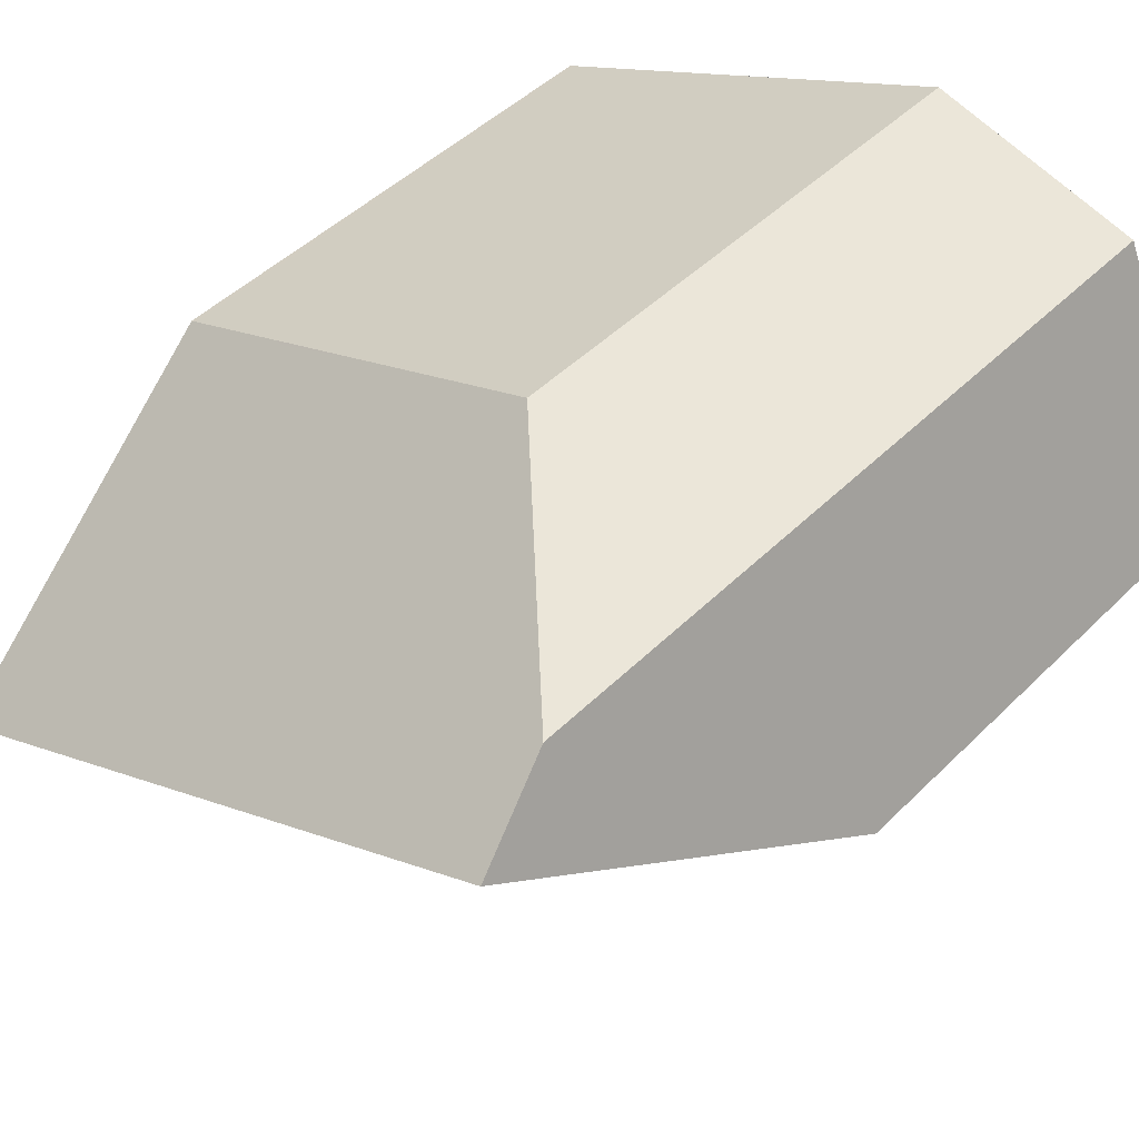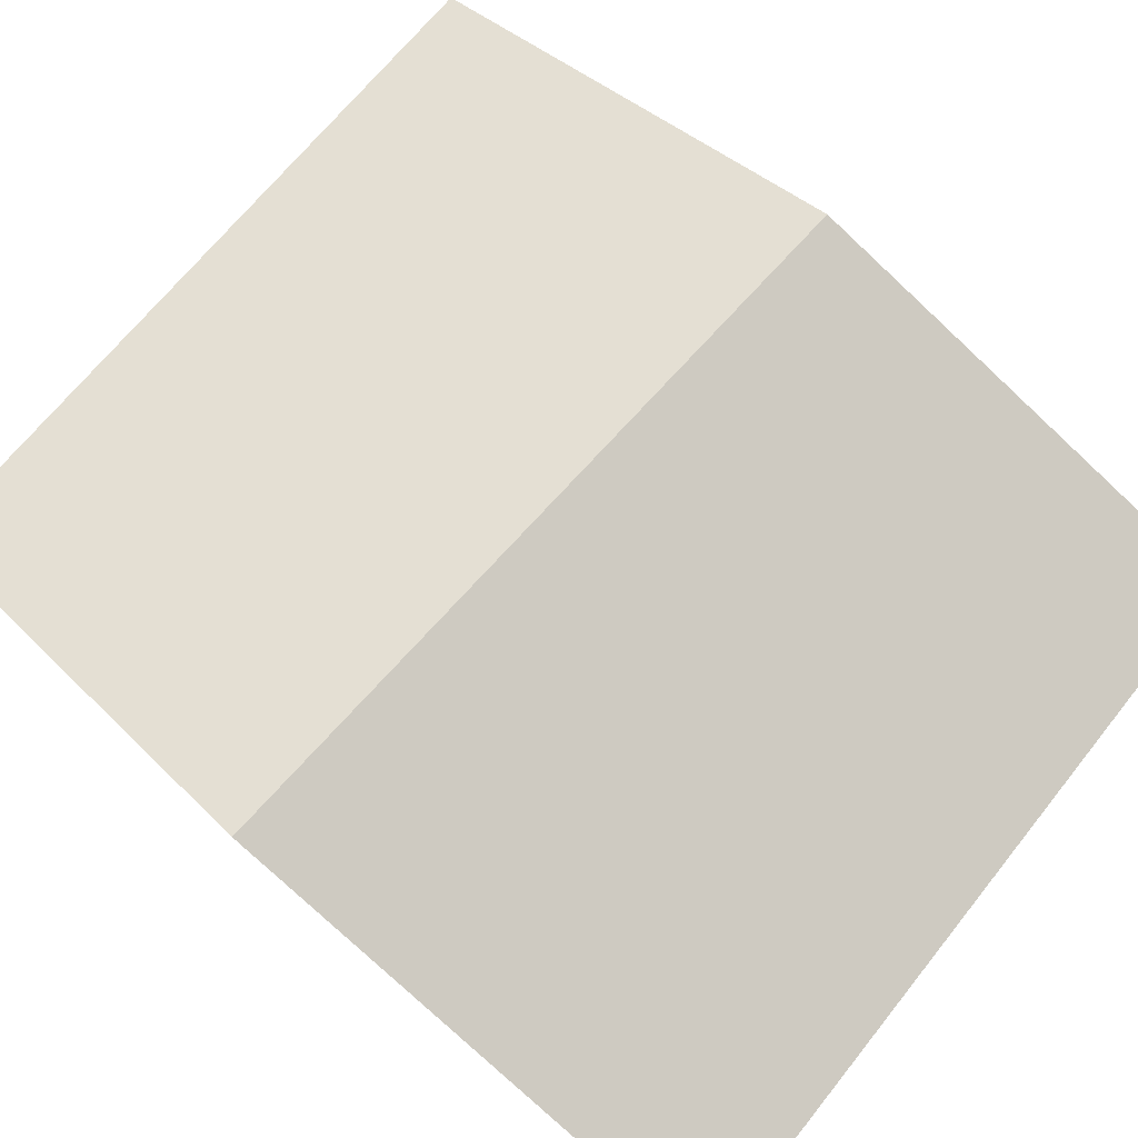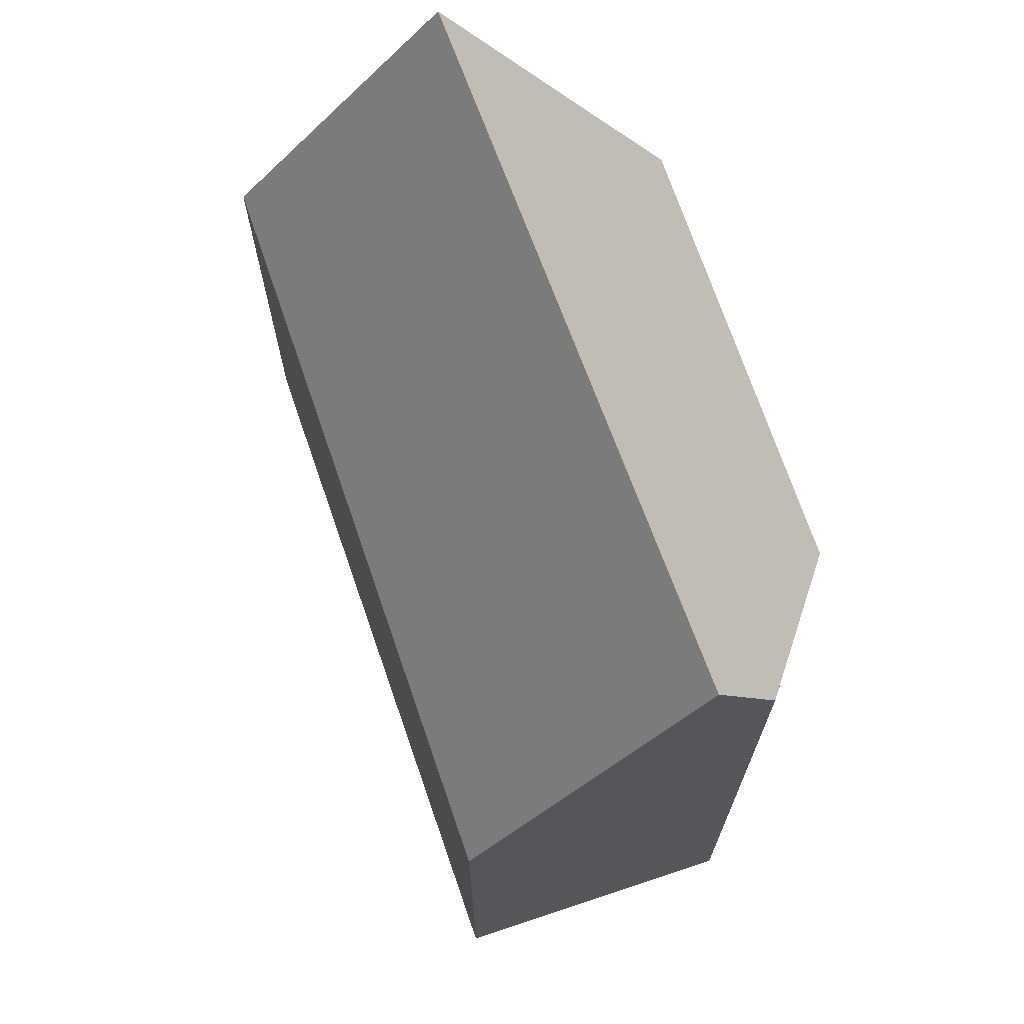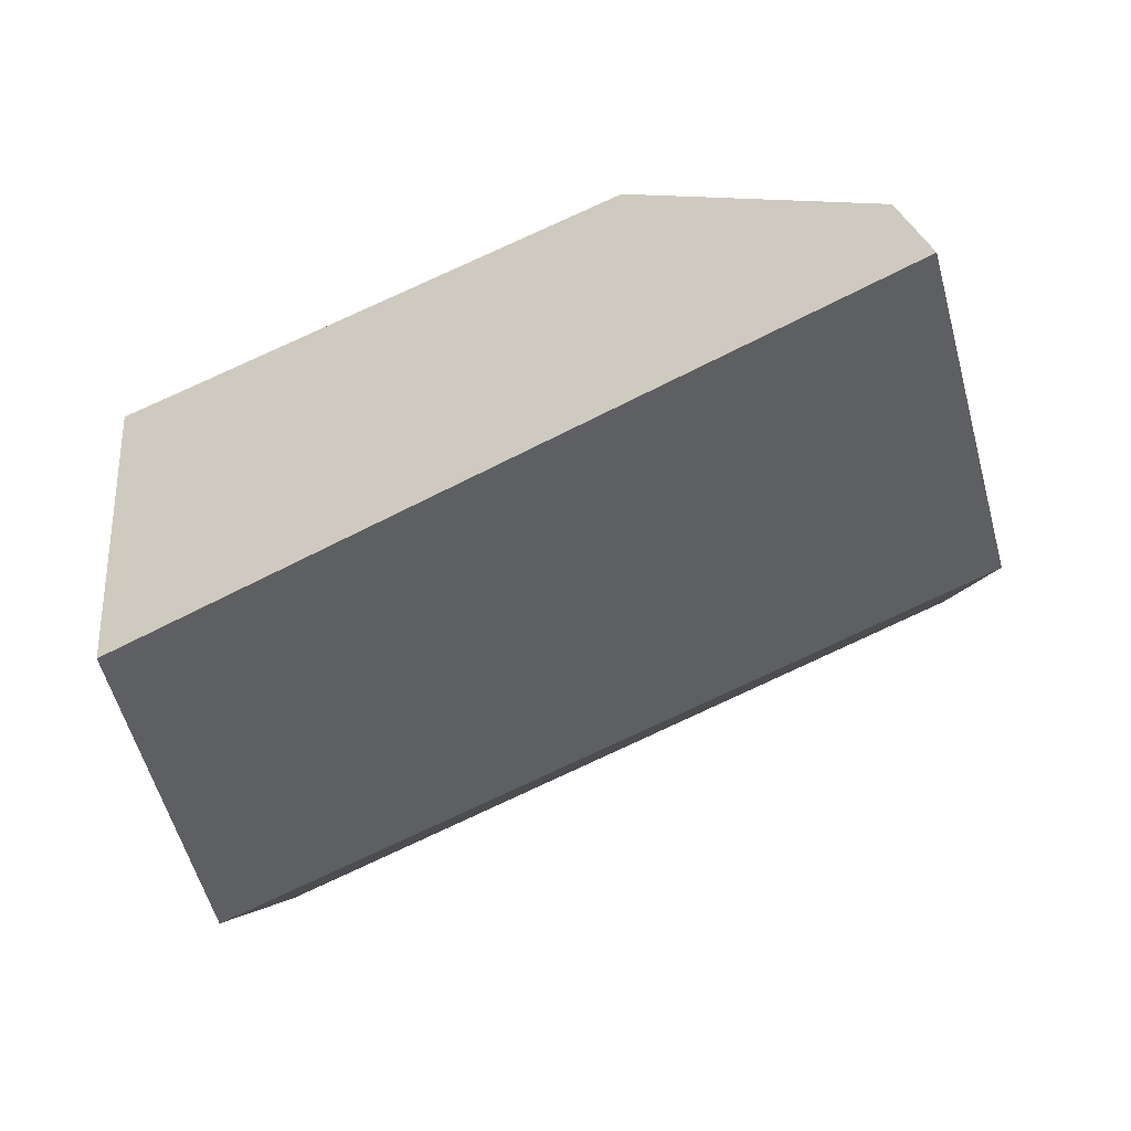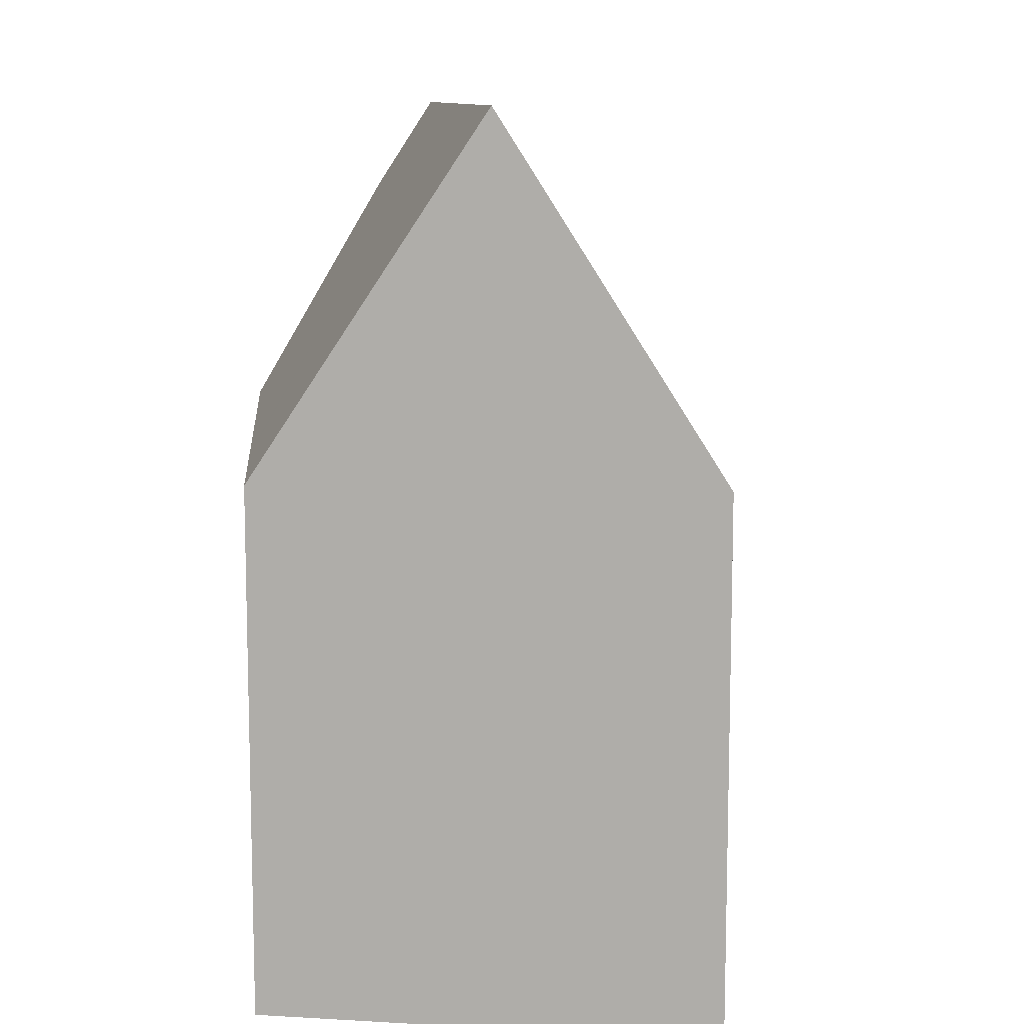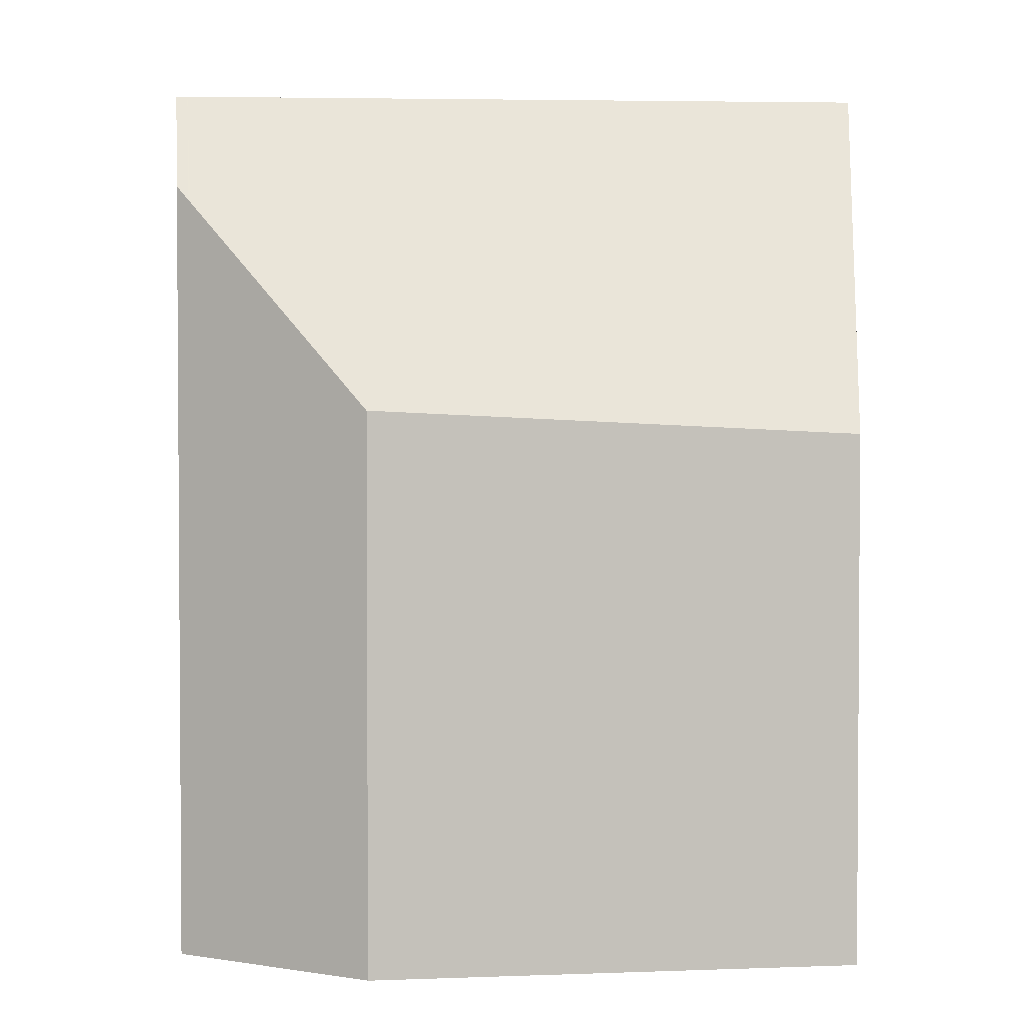
<metadata>
{"format":"obj","ext":"obj","renderer":"f3d","projection":"perspective","resolution":1024,"background":"white","views":[{"elev":46.4,"azim":41.8,"up":"+Y"},{"elev":-78.7,"azim":47.0,"up":"+Y"},{"elev":71.0,"azim":95.4,"up":"+Z"},{"elev":-4.3,"azim":1.6,"up":"+Y"},{"elev":10.7,"azim":-70.4,"up":"+Z"},{"elev":2.5,"azim":-164.1,"up":"+Z"}]}
</metadata>
<code>
v -20.88 -1722 7.612
v -14.45 -1720 7.944
v -11.28 -1720 11.18
v -9.547 -1724 7.111
v -19.58 -1729 7.696
v -10.91 -1721 12.58
v -20.21 -1726 12.71
v -20.11 -1726 12.71
v -20.78 -1722 7.617
v -11.06 -1721 12.58
v -11.48 -1720 10.97
v -20.21 -1726 12.71
v -10.91 -1721 12.58
v -20.11 -1726 12.71
v -19.48 -1729 7.69
v -9.694 -1724 7.12
v -11.06 -1721 12.58
v -19.85 -1728 9.811
v -19.75 -1728 9.805
v -10.23 -1723 9.25
v -10.08 -1723 9.242
v -19.59 -1729 7.772
v -19.49 -1729 7.766
v -9.713 -1724 7.197
v -9.566 -1724 7.188
v -14.53 -1720 7.94
v -11.45 -1720 11.07
v -11.25 -1720 11.28
v -17.35 -1721 7.795
v -20.77 -1722 7.701
v -20.87 -1722 7.698
v -17.98 -1728 7.679
v -18.5 -1727 9.732
v -19.24 -1725 12.7
v -20.55 -1722 7.707
v -19.24 -1725 12.7
v -20.57 -1722 7.628
v -17.97 -1728 7.602
v -12.57 -1720 9.858
v -12.65 -1720 9.856
v -20.04 -1724 9.653
v -20.52 -1724 9.64
v -20.62 -1724 9.638
v -9.884 -1724 7.879
v -11.2 -1724 9.307
v -14.26 -1723 12.63
v -19.05 -1722 7.748
v -17.1 -1722 9.734
v -19.09 -1722 7.705
v -14.26 -1723 12.63
v -9.685 -1724 7.663
v -10.86 -1724 9.287
v -10.81 -1724 8.888
v -11.28 -1721 12.58
v -11.48 -1720 11.04
v -11.49 -1720 10.96
v -10.61 -1725 7.249
v -11.28 -1721 12.58
v -10.6 -1725 7.173
v -19.12 -1726 12.23
v -20.06 -1726 12.31
v -13.46 -1723 11.76
v -20.16 -1726 12.32
v -10.65 -1722 11.52
v -10.8 -1722 11.54
v -11.15 -1722 11.57
v -13.82 -1720 8.667
v -13.83 -1720 8.582
v -13.3 -1722 12.61
v -12.89 -1724 9.406
v -12.63 -1726 7.367
v -13.66 -1721 9.828
v -12.62 -1726 7.291
v -13.19 -1723 11.74
v -13.3 -1722 12.61
v -13.15 -1723 11.42
v -18.9 -1722 7.894
v -18.43 -1723 9.697
v -17.65 -1725 12.68
v -16.38 -1727 7.585
v -16.89 -1726 9.639
v -17.65 -1725 12.68
v -18.95 -1722 7.712
v -18.94 -1722 7.751
v -17.51 -1725 12.1
v -16.36 -1727 7.508
v -20.78 -1722 7.617
v -20.88 -1722 7.612
v -20.88 -1722 0
v -20.78 -1722 -8.882e-16
v -13.83 -1720 8.582
v -14.45 -1720 7.944
v -14.45 -1720 8.882e-16
v -13.83 -1720 0
v -11.25 -1720 11.28
v -11.28 -1720 11.18
v -11.28 -1720 0
v -11.25 -1720 0
v -9.694 -1724 7.12
v -9.547 -1724 7.111
v -9.547 -1724 8.882e-16
v -9.694 -1724 0
v -19.59 -1729 7.772
v -19.58 -1729 7.696
v -19.58 -1729 -8.882e-16
v -19.59 -1729 0
v -20.62 -1724 9.638
v -20.21 -1726 12.71
v -20.21 -1726 0
v -20.62 -1724 0
v -20.57 -1722 7.628
v -20.78 -1722 7.617
v -20.78 -1722 -8.882e-16
v -20.57 -1722 8.882e-16
v -11.28 -1720 11.18
v -11.48 -1720 10.97
v -11.48 -1720 0
v -11.28 -1720 0
v -10.65 -1722 11.52
v -10.91 -1721 12.58
v -10.91 -1721 0
v -10.65 -1722 0
v -19.58 -1729 7.696
v -19.48 -1729 7.69
v -19.48 -1729 8.882e-16
v -19.58 -1729 -8.882e-16
v -10.6 -1725 7.173
v -9.694 -1724 7.12
v -9.694 -1724 0
v -10.6 -1725 8.882e-16
v -20.16 -1726 12.32
v -19.85 -1728 9.811
v -19.85 -1728 0
v -20.16 -1726 -1.776e-15
v -9.685 -1724 7.663
v -10.08 -1723 9.242
v -10.08 -1723 0
v -9.685 -1724 -8.882e-16
v -19.85 -1728 9.811
v -19.59 -1729 7.772
v -19.59 -1729 0
v -19.85 -1728 0
v -9.547 -1724 7.111
v -9.566 -1724 7.188
v -9.566 -1724 0
v -9.547 -1724 8.882e-16
v -14.45 -1720 7.944
v -14.53 -1720 7.94
v -14.53 -1720 0
v -14.45 -1720 8.882e-16
v -10.91 -1721 12.58
v -11.25 -1720 11.28
v -11.25 -1720 0
v -10.91 -1721 0
v -14.53 -1720 7.94
v -17.35 -1721 7.795
v -17.35 -1721 -8.882e-16
v -14.53 -1720 0
v -20.88 -1722 7.612
v -20.87 -1722 7.698
v -20.87 -1722 -8.882e-16
v -20.88 -1722 0
v -19.09 -1722 7.705
v -20.57 -1722 7.628
v -20.57 -1722 8.882e-16
v -19.09 -1722 8.882e-16
v -19.48 -1729 7.69
v -17.97 -1728 7.602
v -17.97 -1728 0
v -19.48 -1729 8.882e-16
v -11.49 -1720 10.96
v -12.57 -1720 9.858
v -12.57 -1720 0
v -11.49 -1720 -1.776e-15
v -20.87 -1722 7.698
v -20.62 -1724 9.638
v -20.62 -1724 0
v -20.87 -1722 -8.882e-16
v -18.95 -1722 7.712
v -19.09 -1722 7.705
v -19.09 -1722 8.882e-16
v -18.95 -1722 -8.882e-16
v -9.566 -1724 7.188
v -9.685 -1724 7.663
v -9.685 -1724 -8.882e-16
v -9.566 -1724 0
v -11.48 -1720 10.97
v -11.49 -1720 10.96
v -11.49 -1720 -1.776e-15
v -11.48 -1720 0
v -12.62 -1726 7.291
v -10.6 -1725 7.173
v -10.6 -1725 8.882e-16
v -12.62 -1726 0
v -20.21 -1726 12.71
v -20.16 -1726 12.32
v -20.16 -1726 -1.776e-15
v -20.21 -1726 0
v -10.08 -1723 9.242
v -10.65 -1722 11.52
v -10.65 -1722 0
v -10.08 -1723 0
v -12.57 -1720 9.858
v -13.83 -1720 8.582
v -13.83 -1720 0
v -12.57 -1720 0
v -16.36 -1727 7.508
v -12.62 -1726 7.291
v -12.62 -1726 0
v -16.36 -1727 -8.882e-16
v -17.35 -1721 7.795
v -18.95 -1722 7.712
v -18.95 -1722 -8.882e-16
v -17.35 -1721 -8.882e-16
v -17.97 -1728 7.602
v -16.36 -1727 7.508
v -16.36 -1727 -8.882e-16
v -17.97 -1728 0
v -20.88 -1722 0
v -14.45 -1720 0
v -11.28 -1720 0
v -9.547 -1724 0
v -19.58 -1729 0
f 35 30 9 37
f 23 15 5 22
f 31 1 9 30
f 28 6 10 27
f 25 4 16 24
f 80 71 73 86
f 63 12 14 61
f 65 17 13 64
f 74 62 46 69
f 22 18 19 23
f 44 20 21 51
f 53 45 52
f 68 39 40 67
f 27 11 3 28
f 42 30 35 41
f 43 31 30 42
f 32 23 19 33
f 78 41 35 47 77
f 47 35 37 49
f 38 15 23 32
f 61 14 34 60
f 56 11 27 55
f 41 36 8 42
f 42 8 7 43
f 79 36 41 78
f 81 70 71 80
f 67 40 72
f 84 47 49 83
f 55 27 10 58
f 82 46 62 85
f 51 25 24 44
f 52 20 44 53
f 55 40 39 56
f 53 44 24 57
f 72 40 55 58 75
f 57 24 16 59
f 66 54 17 65
f 60 33 19 61
f 85 62 76 70 81
f 61 19 18 63
f 64 21 20 65
f 76 62 74
f 65 20 52 66
f 67 26 2 68
f 70 45 53 57 71
f 77 47 84
f 71 57 59 73
f 69 54 66 74
f 75 50 48 72
f 76 45 70
f 74 66 52 45 76
f 77 48 78
f 78 48 50 79
f 80 32 33 81
f 83 29 84
f 85 60 34 82
f 86 38 32 80
f 81 33 60 85
f 84 29 26 67 72 48 77
f 88 89 90 87
f 92 93 94 91
f 96 97 98 95
f 100 101 102 99
f 104 105 106 103
f 108 109 110 107
f 112 113 114 111
f 116 117 118 115
f 120 121 122 119
f 124 125 126 123
f 128 129 130 127
f 132 133 134 131
f 136 137 138 135
f 140 141 142 139
f 144 145 146 143
f 148 149 150 147
f 152 153 154 151
f 156 157 158 155
f 160 161 162 159
f 164 165 166 163
f 168 169 170 167
f 172 173 174 171
f 176 177 178 175
f 180 181 182 179
f 184 185 186 183
f 188 189 190 187
f 192 193 194 191
f 196 197 198 195
f 200 201 202 199
f 204 205 206 203
f 208 209 210 207
f 212 213 214 211
f 216 217 218 215
f 220 221 222 223 219

</code>
